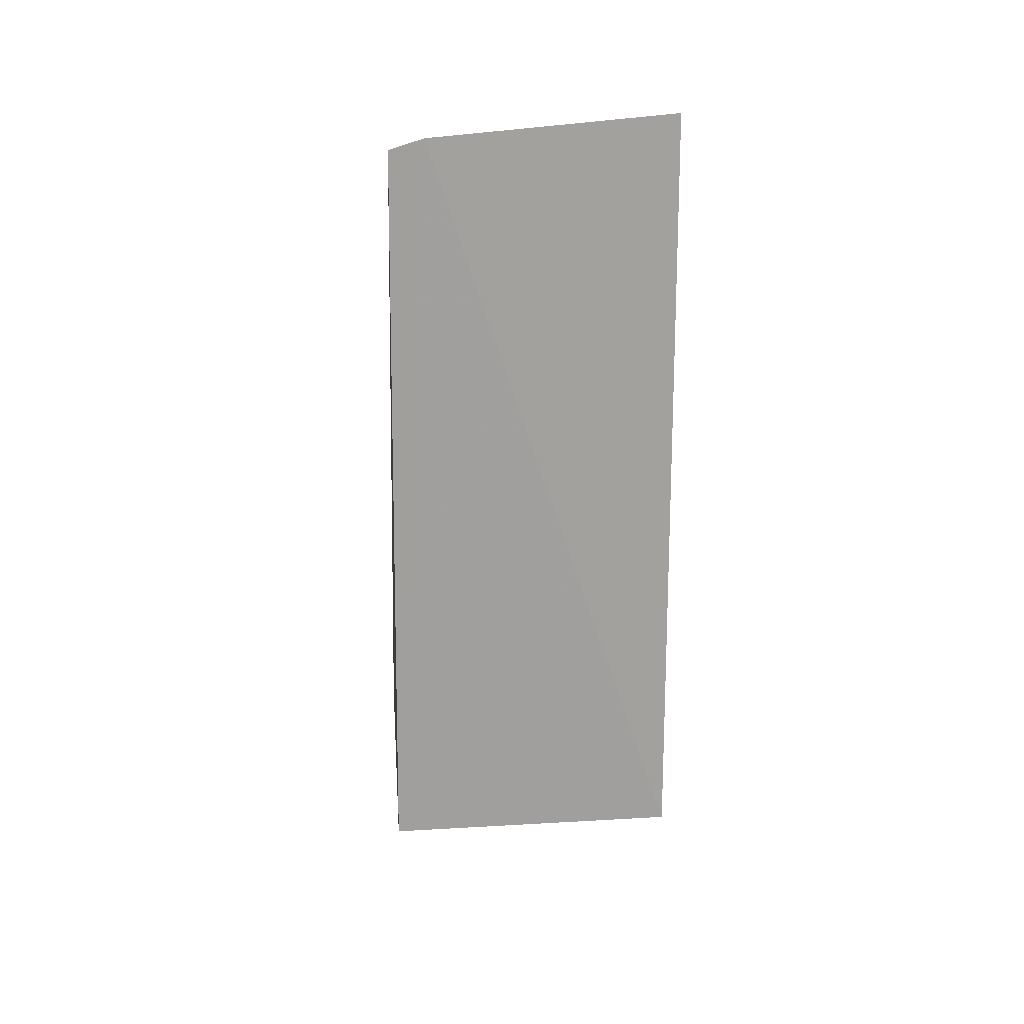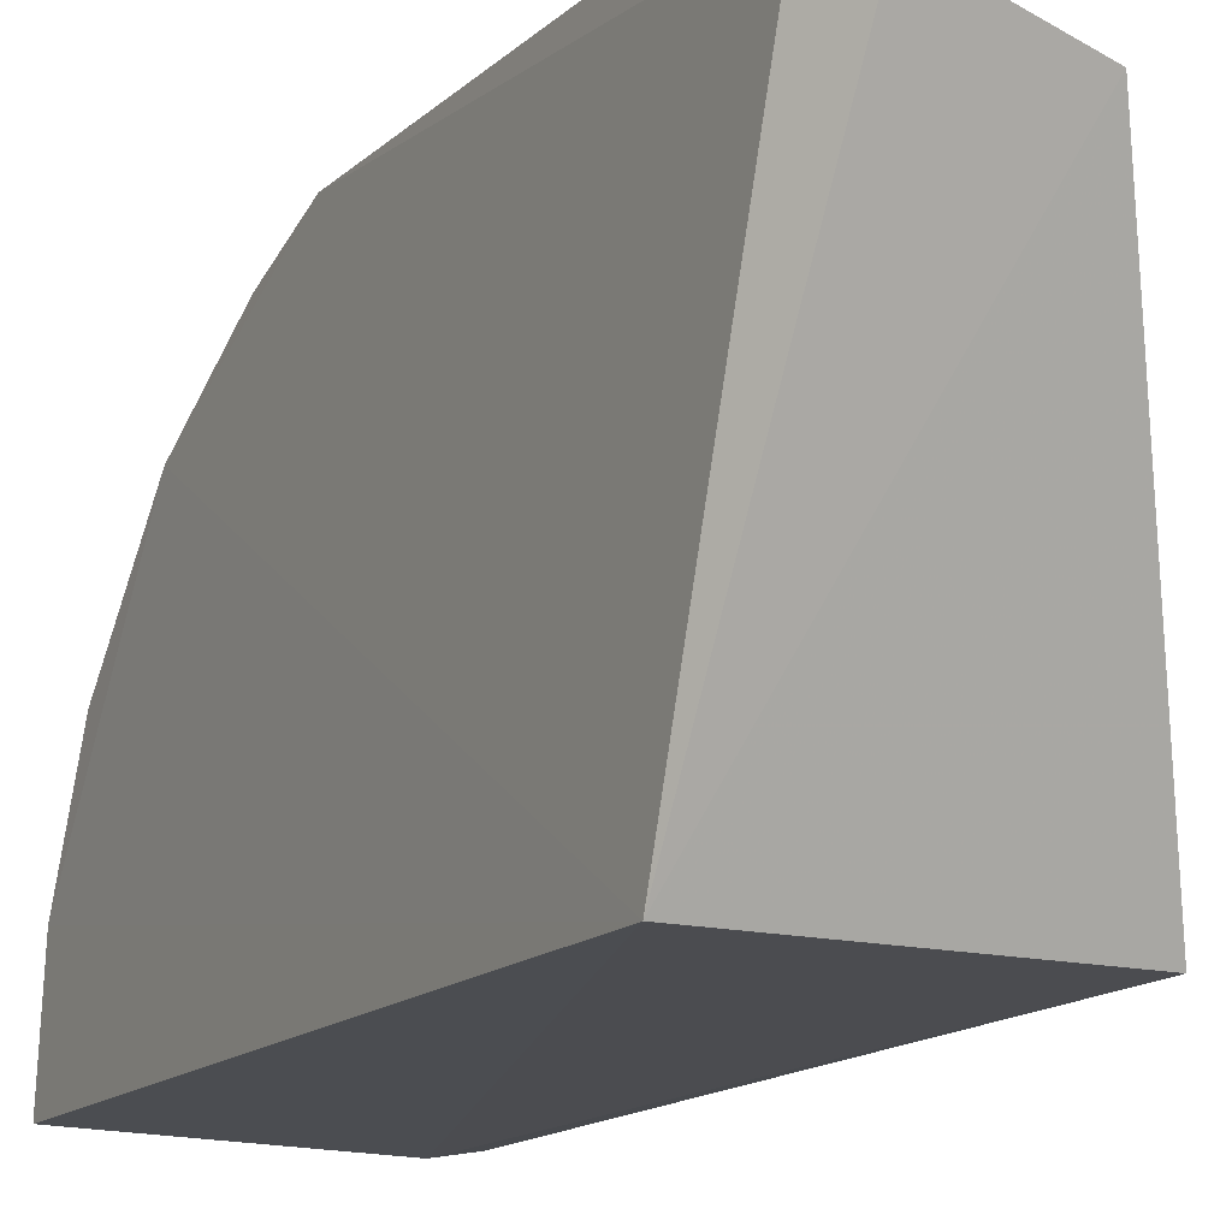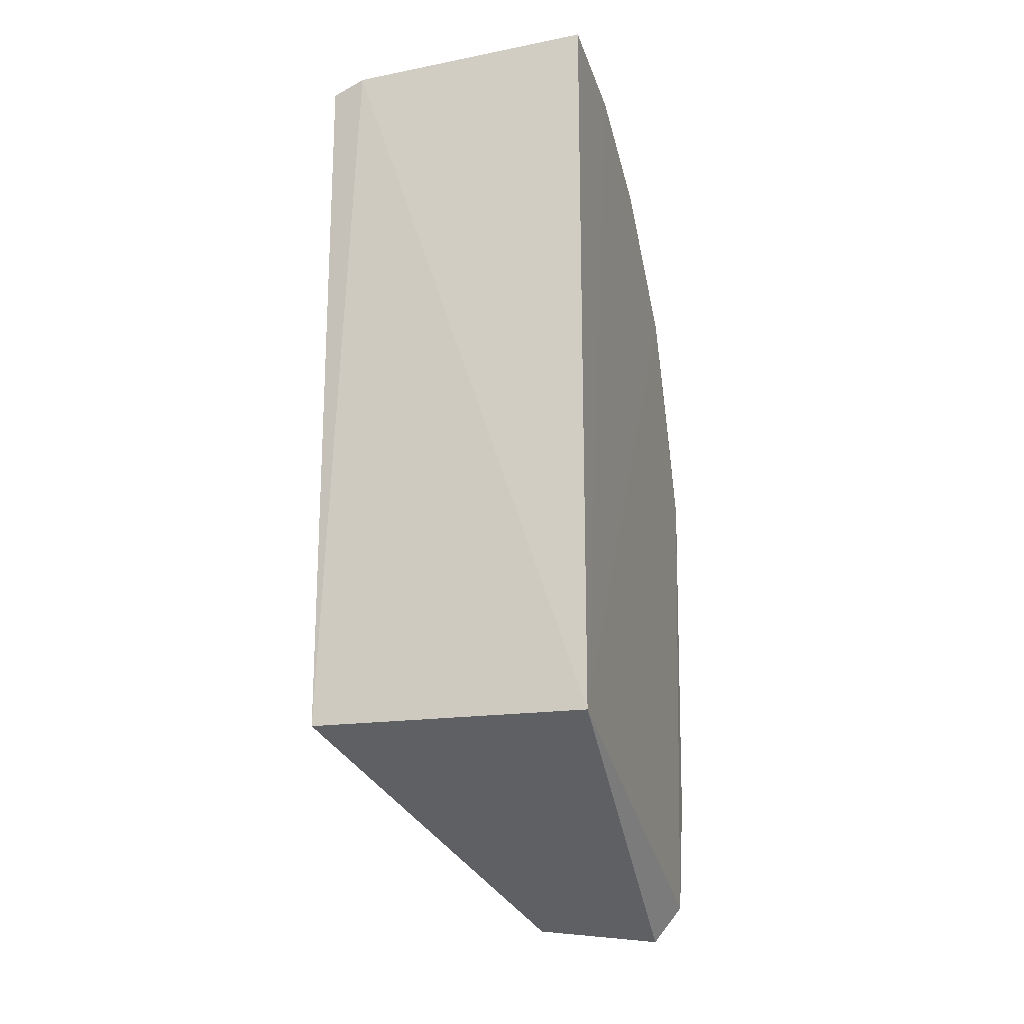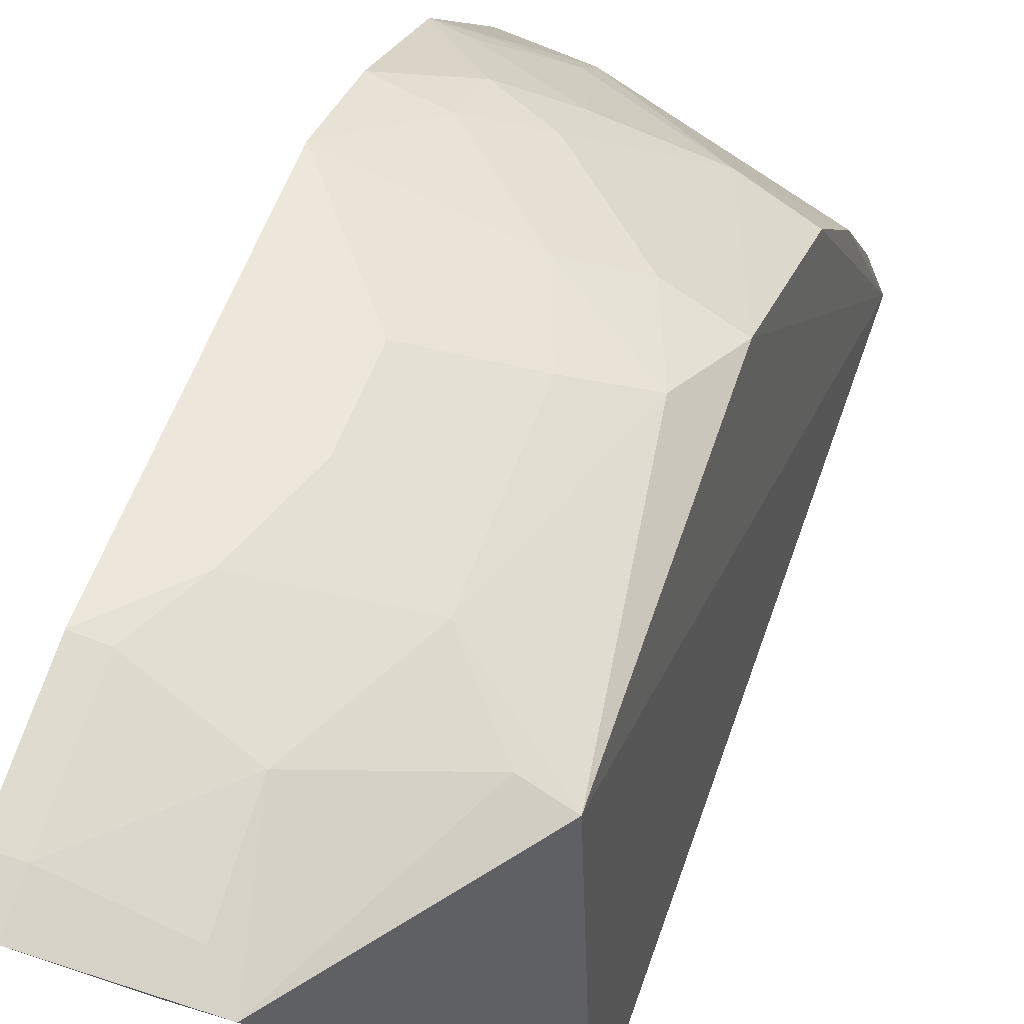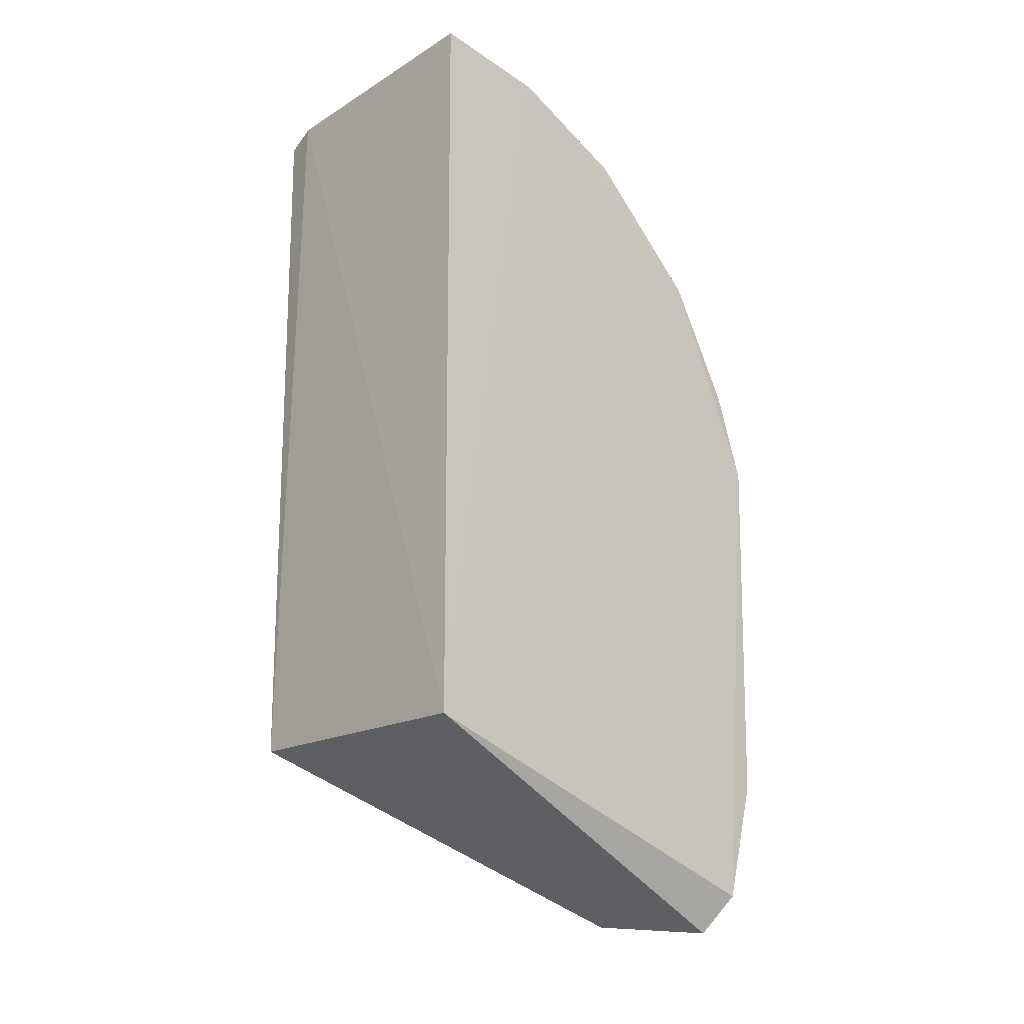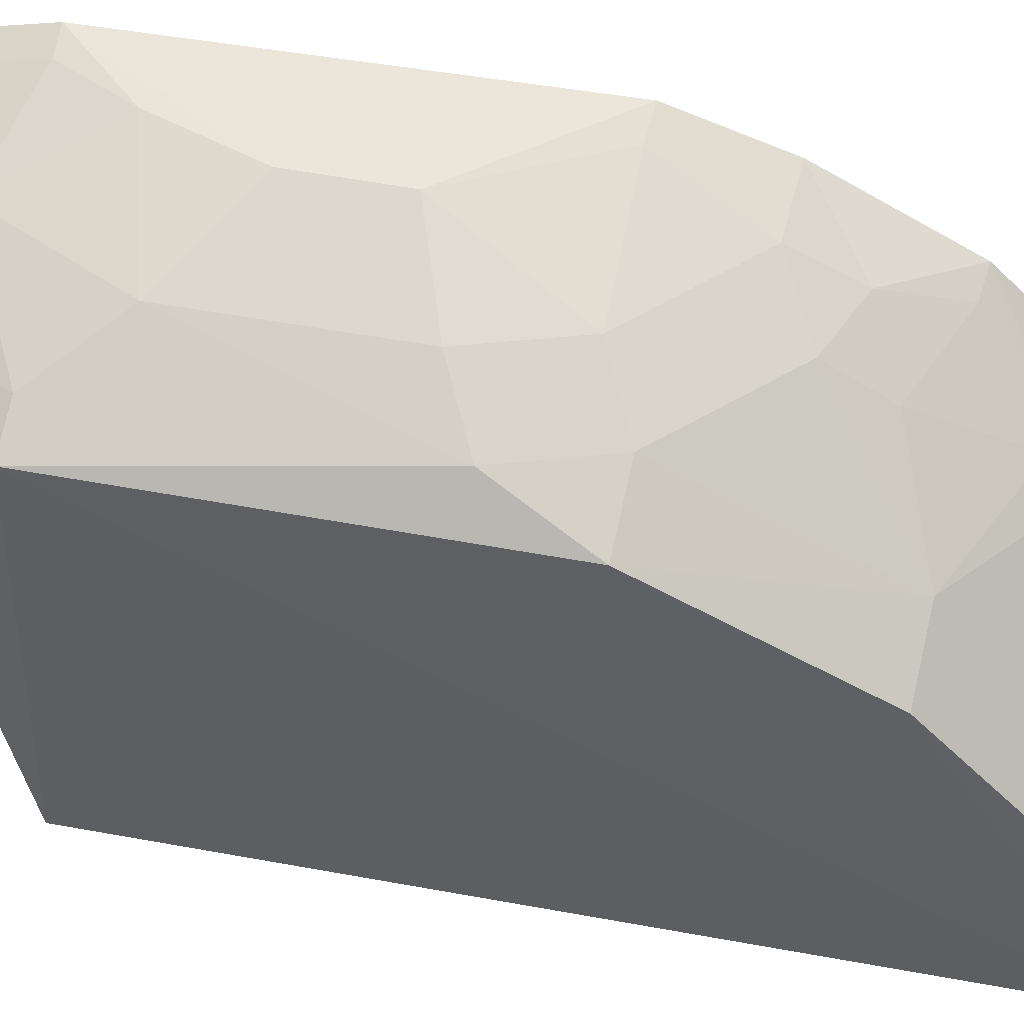
<metadata>
{"format":"obj","ext":"obj","renderer":"f3d","projection":"perspective","resolution":1024,"background":"white","views":[{"elev":18.2,"azim":-6.6,"up":"+Z"},{"elev":-14.6,"azim":151.8,"up":"+Y"},{"elev":-18.4,"azim":16.1,"up":"+Z"},{"elev":52.9,"azim":-161.4,"up":"+Y"},{"elev":-17.7,"azim":47.3,"up":"+Z"},{"elev":51.2,"azim":-78.5,"up":"+Y"}]}
</metadata>
<code>
v -0.09882 0.2216 0.293
v -0.09848 0.222 -0.06558
v -0.0947 0.3886 0.1974
v -0.09446 0.4338 0.09724
v -0.2348 0.222 -0.06558
v -0.09554 0.4172 -0.1355
v -0.09726 0.2761 0.2824
v -0.2168 0.2176 0.2837
v -0.2282 0.3904 -0.06359
v -0.1078 0.4074 -0.154
v -0.1373 0.3436 0.2366
v -0.1394 0.4312 -0.004135
v -0.2332 0.2203 0.2783
v -0.1671 0.3927 -0.1482
v -0.09626 0.3327 0.2536
v -0.2241 0.3847 0.1085
v -0.09598 0.4329 -0.07793
v -0.1546 0.4017 -0.1351
v -0.1395 0.3032 0.2645
v -0.1947 0.3559 0.1964
v -0.2104 0.401 0.06835
v -0.1541 0.4153 -0.09053
v -0.1083 0.4147 -0.1341
v -0.1235 0.3308 0.25
v -0.2258 0.2982 0.2348
v -0.2155 0.2296 0.2803
v -0.1366 0.3567 0.2223
v -0.1512 0.3993 0.1539
v -0.1823 0.4155 -0.03236
v -0.1397 0.4311 0.03835
v -0.124 0.4312 -0.04741
v -0.2094 0.4 -0.06247
v -0.1086 0.4302 -0.07754
v -0.2245 0.3401 0.1949
v -0.1695 0.2585 0.2783
v -0.2283 0.2571 0.2626
v -0.1521 0.3851 0.1789
v -0.09539 0.4204 0.1405
v -0.195 0.399 0.11
v -0.1821 0.4154 0.05358
v -0.1263 0.2751 0.2791
v -0.1997 0.2432 0.278
v -0.1092 0.386 0.1958
v -0.1236 0.4141 0.1387
v -0.1251 0.4024 0.1657
v -0.1672 0.4139 0.09571
v -0.1089 0.4303 0.09617
f 6 3 2
f 6 4 3
f 7 1 2
f 7 2 3
f 8 5 2
f 8 2 1
f 8 1 7
f 10 6 2
f 13 9 5
f 13 5 8
f 14 10 2
f 14 2 5
f 14 5 9
f 15 7 3
f 15 3 11
f 16 9 13
f 17 12 4
f 17 4 6
f 18 10 14
f 19 7 15
f 21 9 16
f 22 18 14
f 23 6 10
f 23 10 18
f 23 18 22
f 24 19 15
f 24 15 11
f 24 11 19
f 25 19 11
f 25 11 20
f 26 13 8
f 27 20 11
f 27 11 3
f 29 9 21
f 30 4 12
f 30 12 29
f 31 12 17
f 31 29 12
f 31 22 29
f 32 22 14
f 32 14 9
f 32 29 22
f 32 9 29
f 33 23 22
f 33 17 6
f 33 6 23
f 33 31 17
f 33 22 31
f 34 25 20
f 34 20 16
f 34 16 13
f 34 13 25
f 35 26 8
f 36 25 13
f 36 13 26
f 36 19 25
f 37 20 27
f 37 28 20
f 38 3 4
f 39 16 20
f 39 20 28
f 39 21 16
f 40 30 29
f 40 29 21
f 41 7 19
f 41 19 35
f 41 35 8
f 41 8 7
f 42 35 19
f 42 26 35
f 42 36 26
f 42 19 36
f 43 37 27
f 43 27 3
f 44 38 4
f 45 28 37
f 45 37 43
f 45 43 3
f 45 3 38
f 45 44 28
f 45 38 44
f 46 40 21
f 46 21 39
f 46 30 40
f 46 39 28
f 46 28 44
f 47 4 30
f 47 30 46
f 47 46 44
f 47 44 4

</code>
